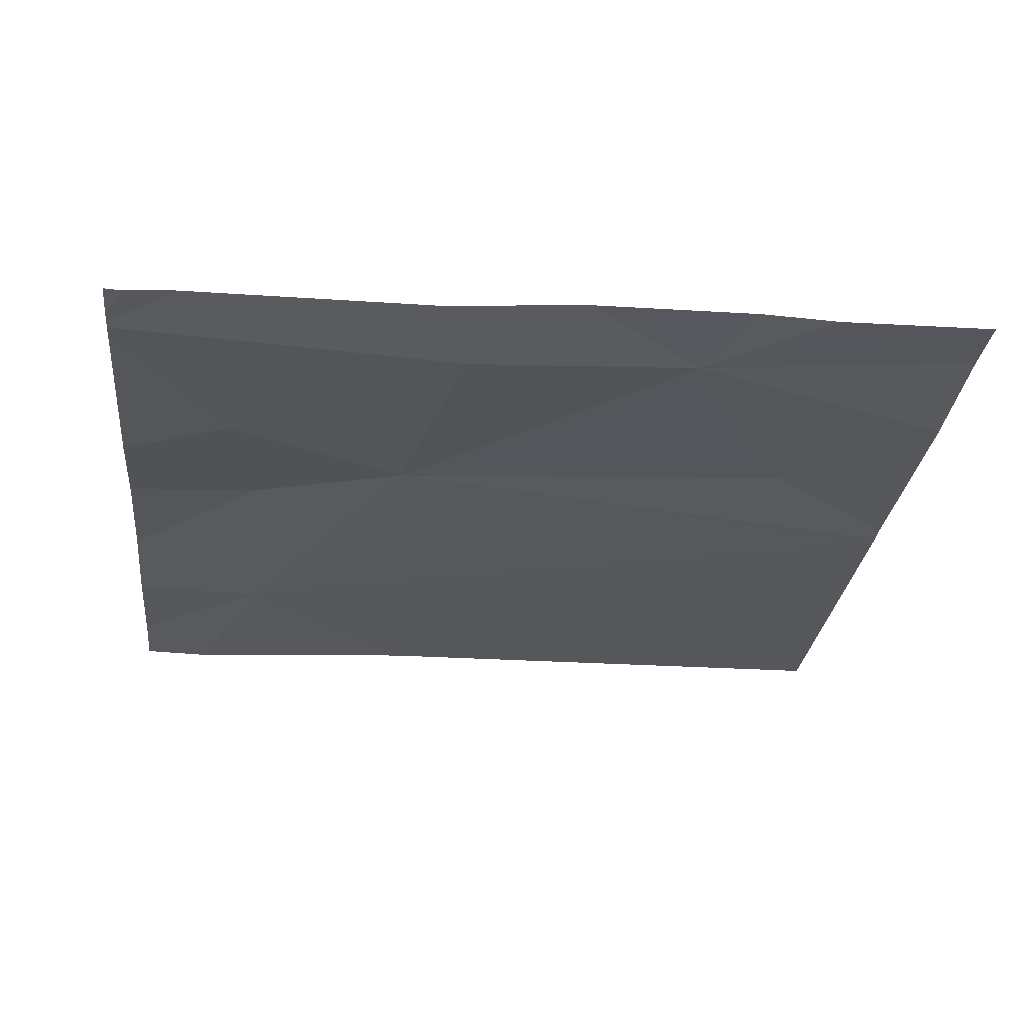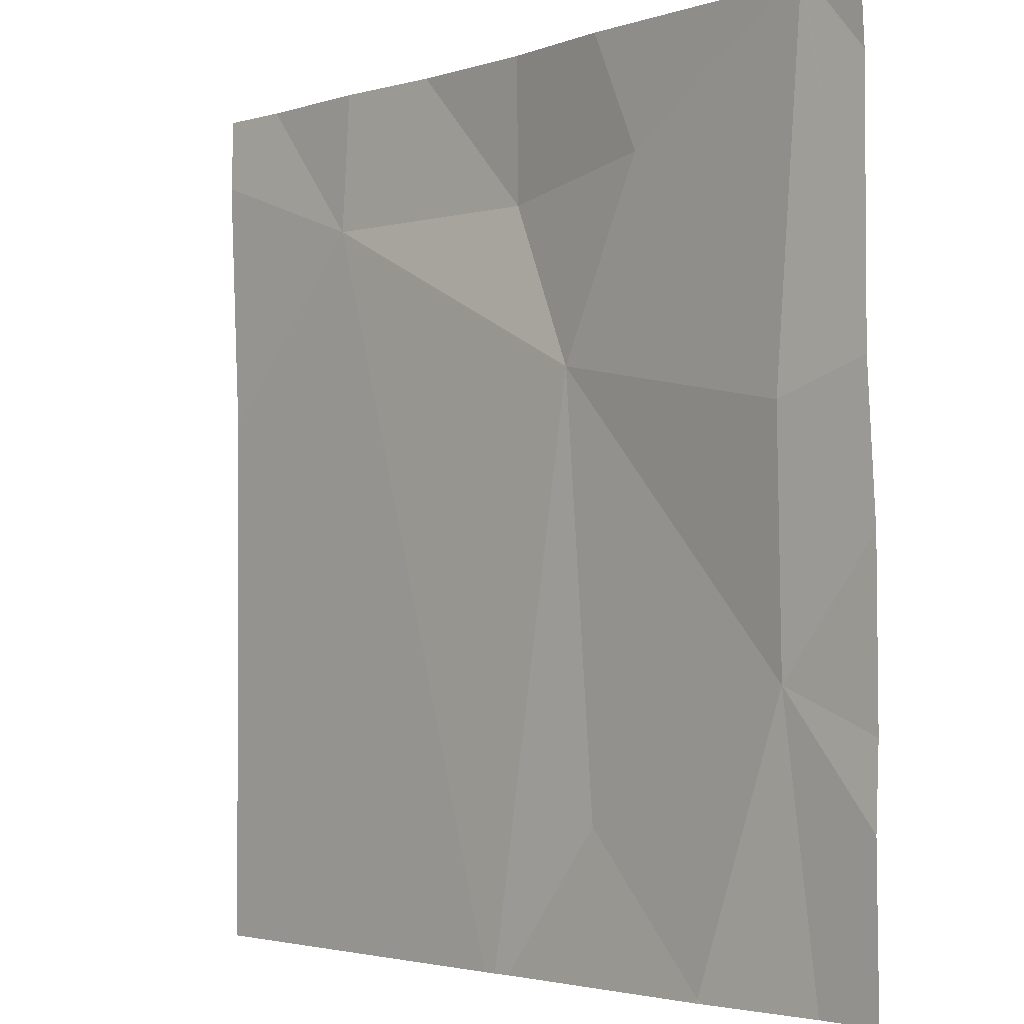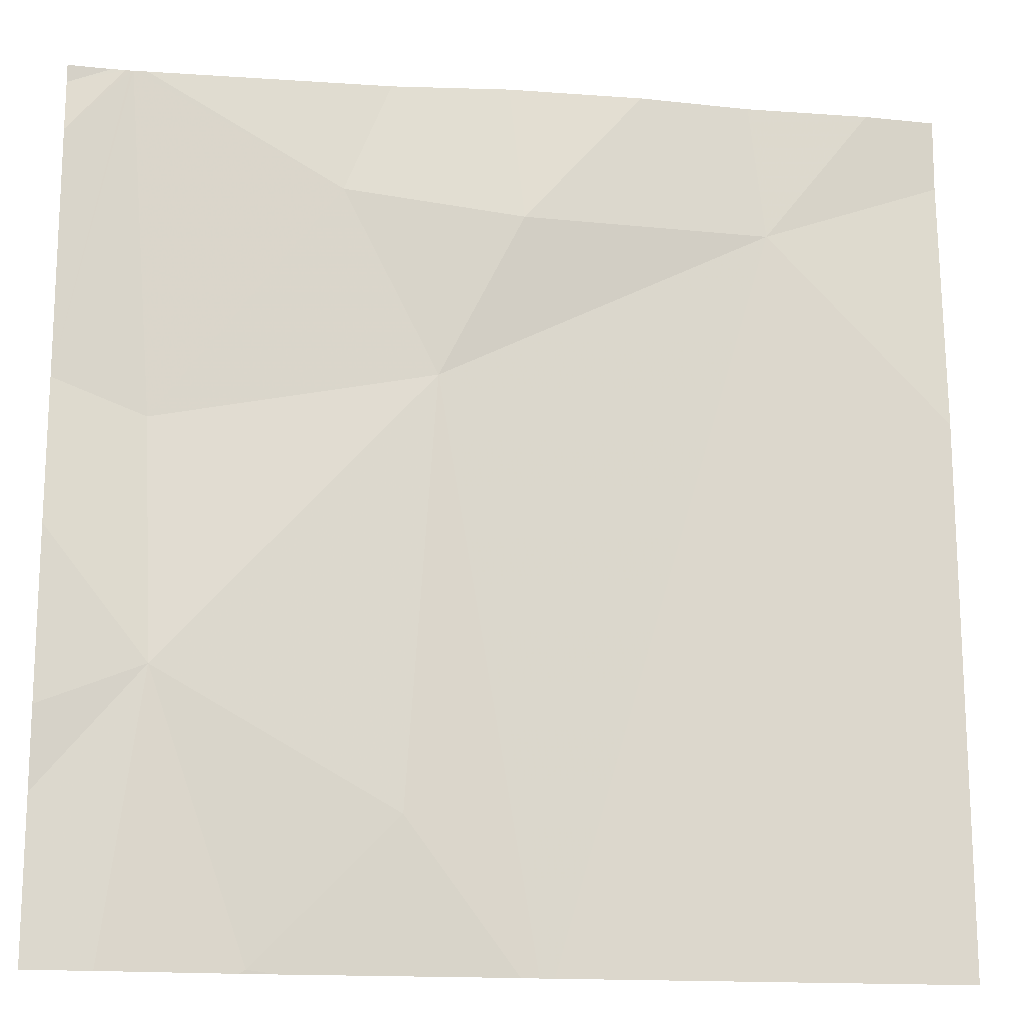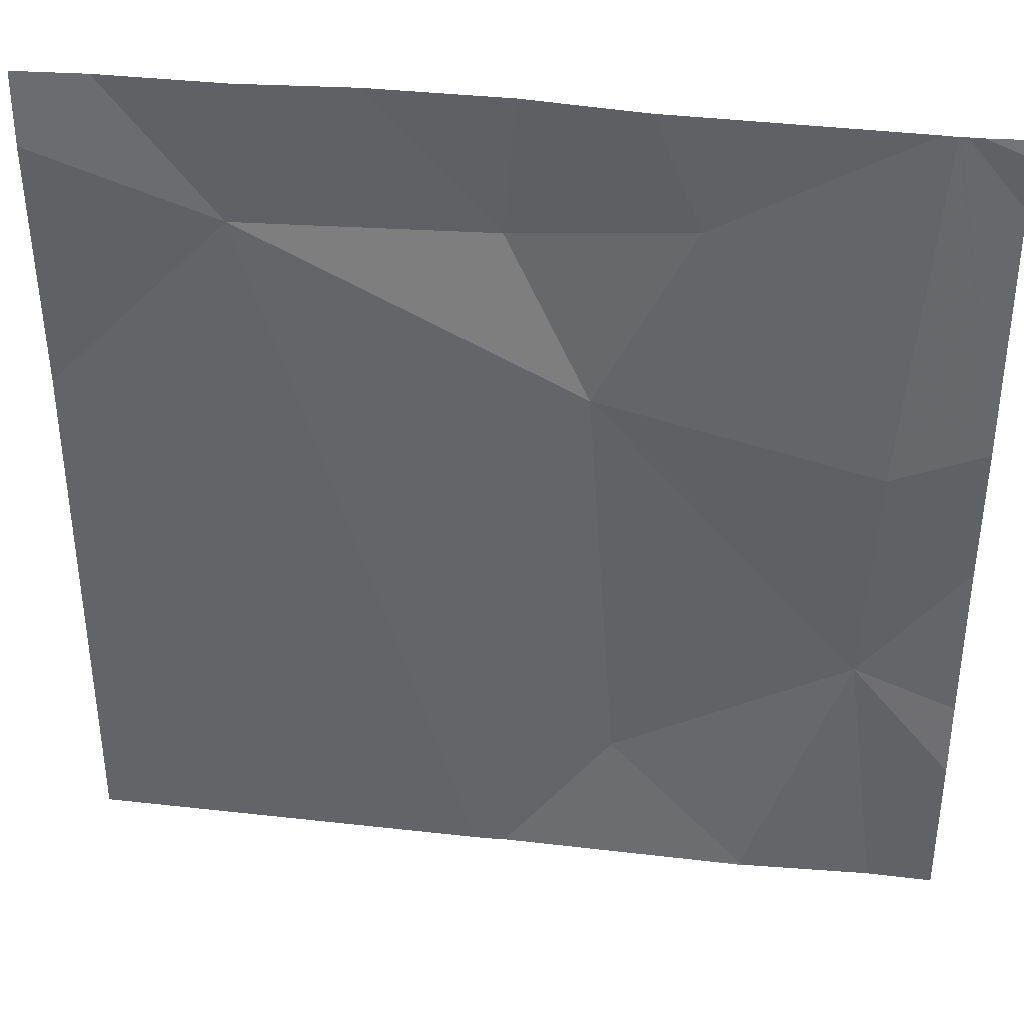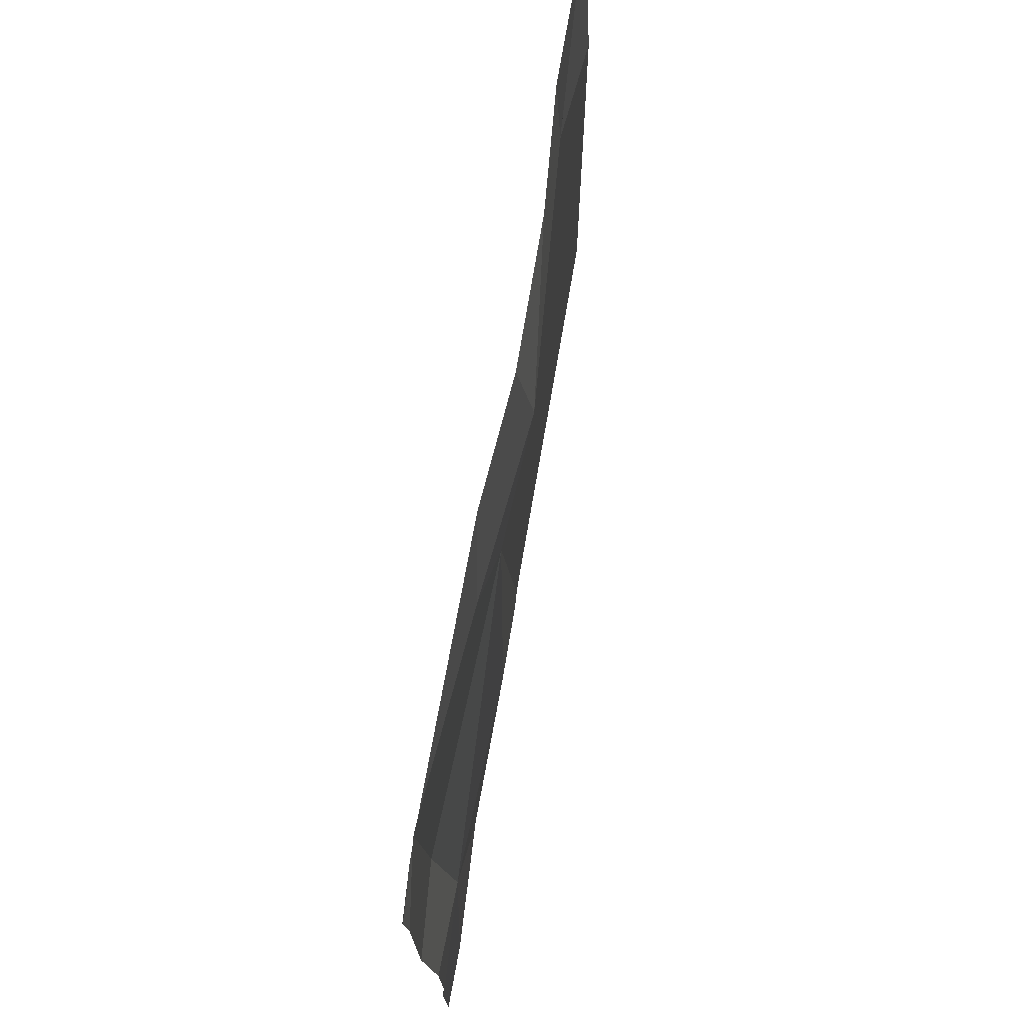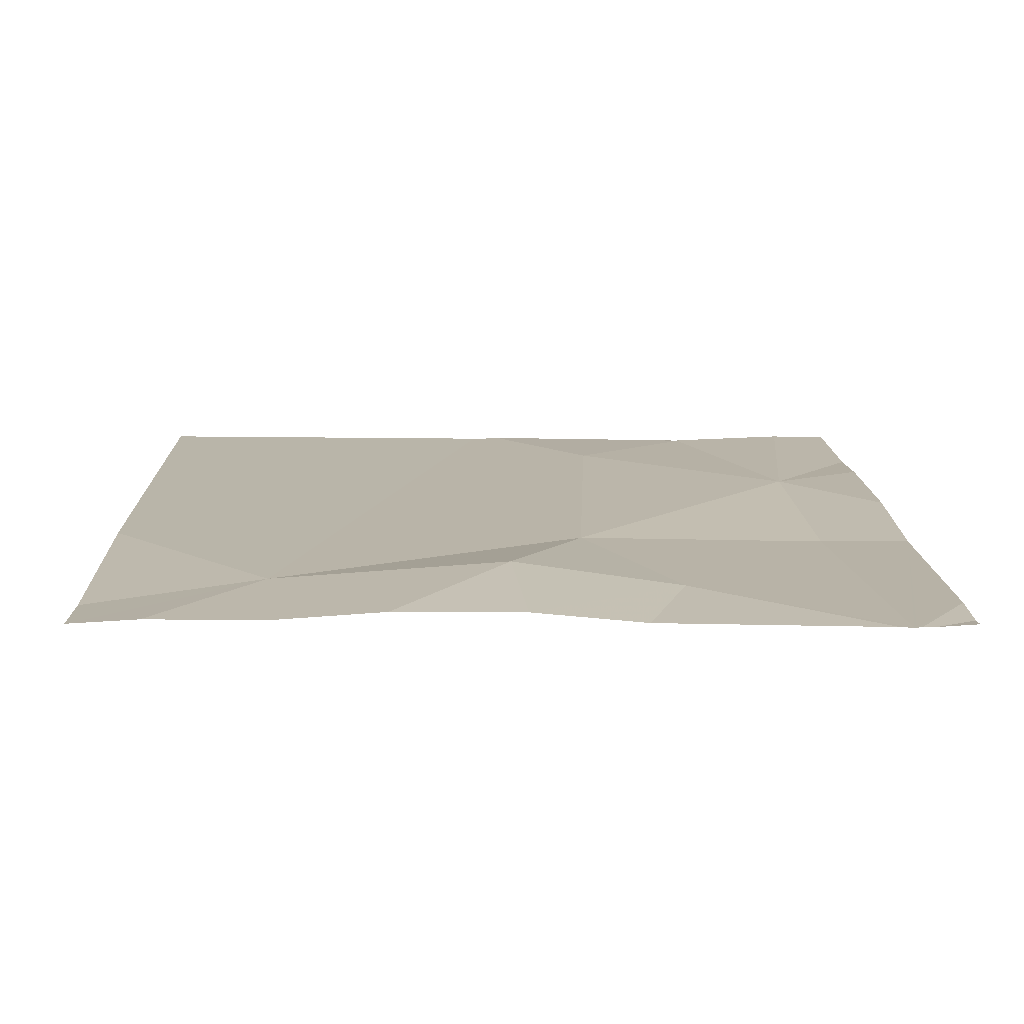
<metadata>
{"format":"obj","ext":"obj","renderer":"f3d","projection":"perspective","resolution":1024,"background":"white","views":[{"elev":-27.7,"azim":-96.0,"up":"+Z"},{"elev":-2.8,"azim":-133.1,"up":"+Y"},{"elev":-16.3,"azim":-9.3,"up":"+Y"},{"elev":37.4,"azim":-172.5,"up":"+Y"},{"elev":75.0,"azim":-81.0,"up":"+Y"},{"elev":13.1,"azim":178.3,"up":"+Z"}]}
</metadata>
<code>
v -131.7 242.8 483.2
v -131.6 241.8 483.2
v -131.5 242.8 483.2
v -131.9 242.8 483.2
v -132.2 242.8 483.2
v -132.1 242.1 483.2
v -131.3 242.7 483.2
v -132.1 242.4 483.2
v -131.3 242.4 483.2
v -131.3 242.8 483.2
v -131.3 242 483.2
v -131.5 242.6 483.2
v -132 241.8 483.2
v -131.7 242.6 483.3
v -131.9 242.7 483.2
v -131.8 242.5 483.2
v -131.9 242 483.2
v -131.3 241.8 483.2
v -132.2 242 483.2
v -132.2 242.1 483.2
v -132.2 242.3 483.2
v -132.2 242.4 483.2
v -132.2 242.7 483.2
v -132.2 242.8 483.2
v -131.3 242.8 483.2
v -131.7 241.8 483.2
v -132.1 241.8 483.2
v -132 241.8 483.2
v -131.7 241.8 483.2
v -132 241.8 483.2
v -132 241.8 483.2
v -131.7 241.8 483.2
v -132.2 241.8 483.2
v -132.2 241.8 483.2
v -131.6 242.8 483.2
v -132.1 242.8 483.2
v -131.3 242.8 483.2
v -132.2 242.8 483.2
v -132.2 242.8 483.2
v -132.2 242.8 483.2
v -132.2 242.8 483.2
f 28 13 27
f 21 8 22
f 23 22 38
f 27 6 19
f 2 12 26
f 13 6 27
f 15 14 1
f 17 16 6
f 26 16 29
f 35 14 3
f 13 17 6
f 16 14 15
f 8 16 15
f 17 13 31
f 12 7 25
f 26 12 16
f 5 15 36
f 16 12 14
f 14 12 3
f 27 19 33
f 16 8 6
f 29 17 32
f 19 6 20
f 7 12 9
f 3 12 10
f 20 6 21
f 21 6 8
f 18 11 2
f 9 12 11
f 22 8 5
f 2 11 12
f 24 23 39
f 10 12 25
f 4 15 1
f 1 14 35
f 29 16 17
f 30 13 28
f 31 13 30
f 5 8 15
f 32 17 31
f 25 7 37
f 33 19 34
f 36 15 4
f 38 22 5
f 39 23 38
f 40 24 39
f 41 24 40

</code>
